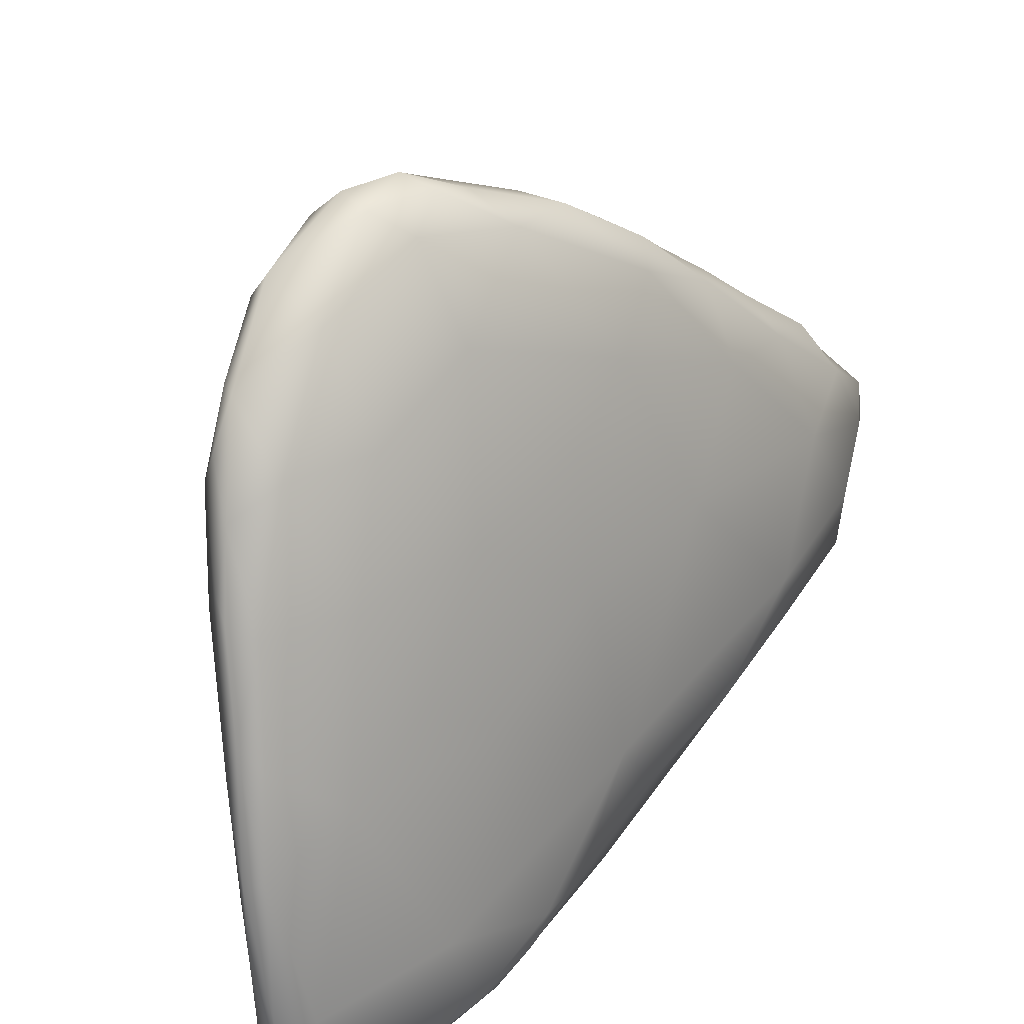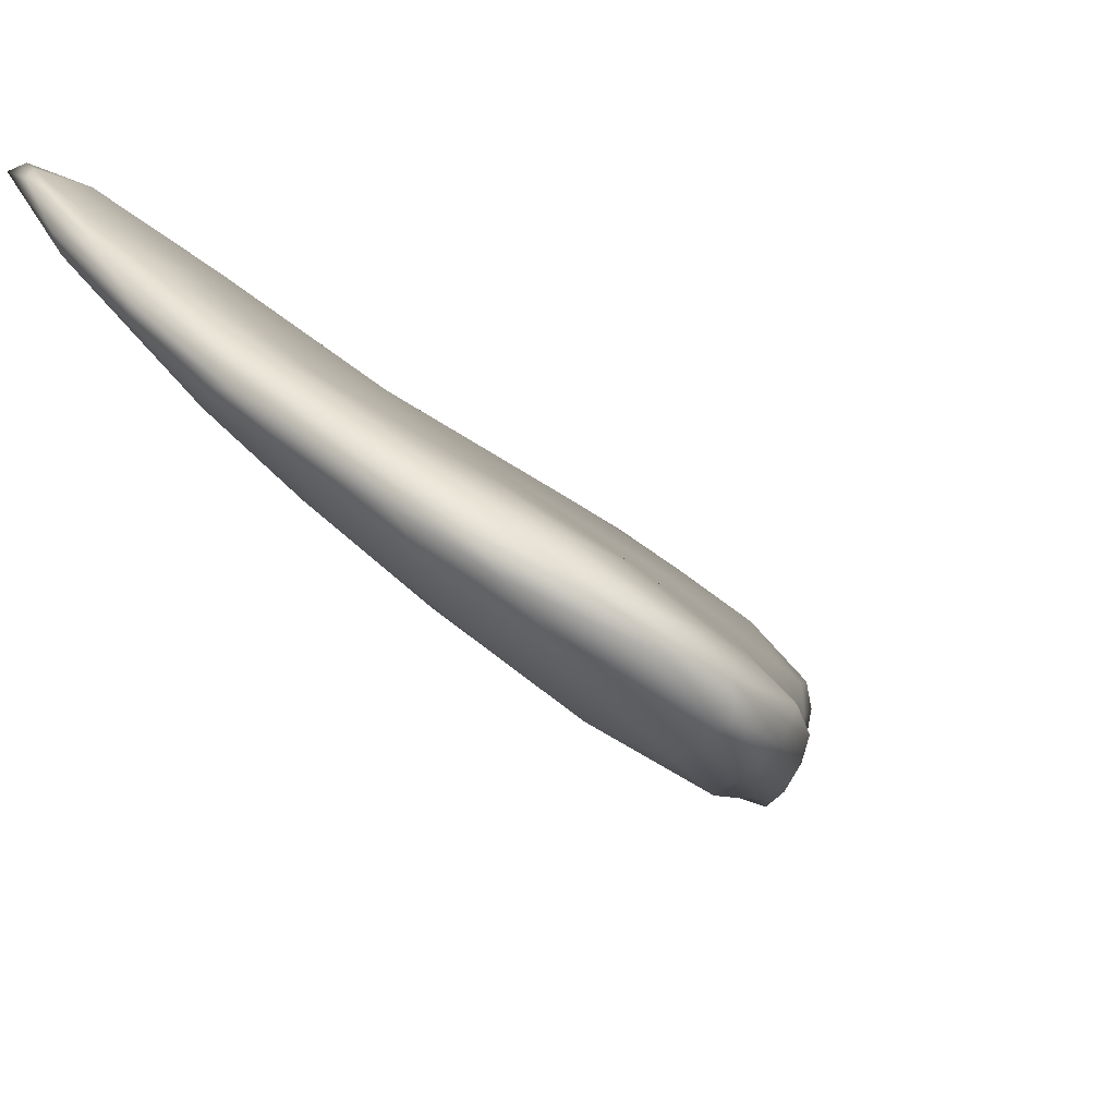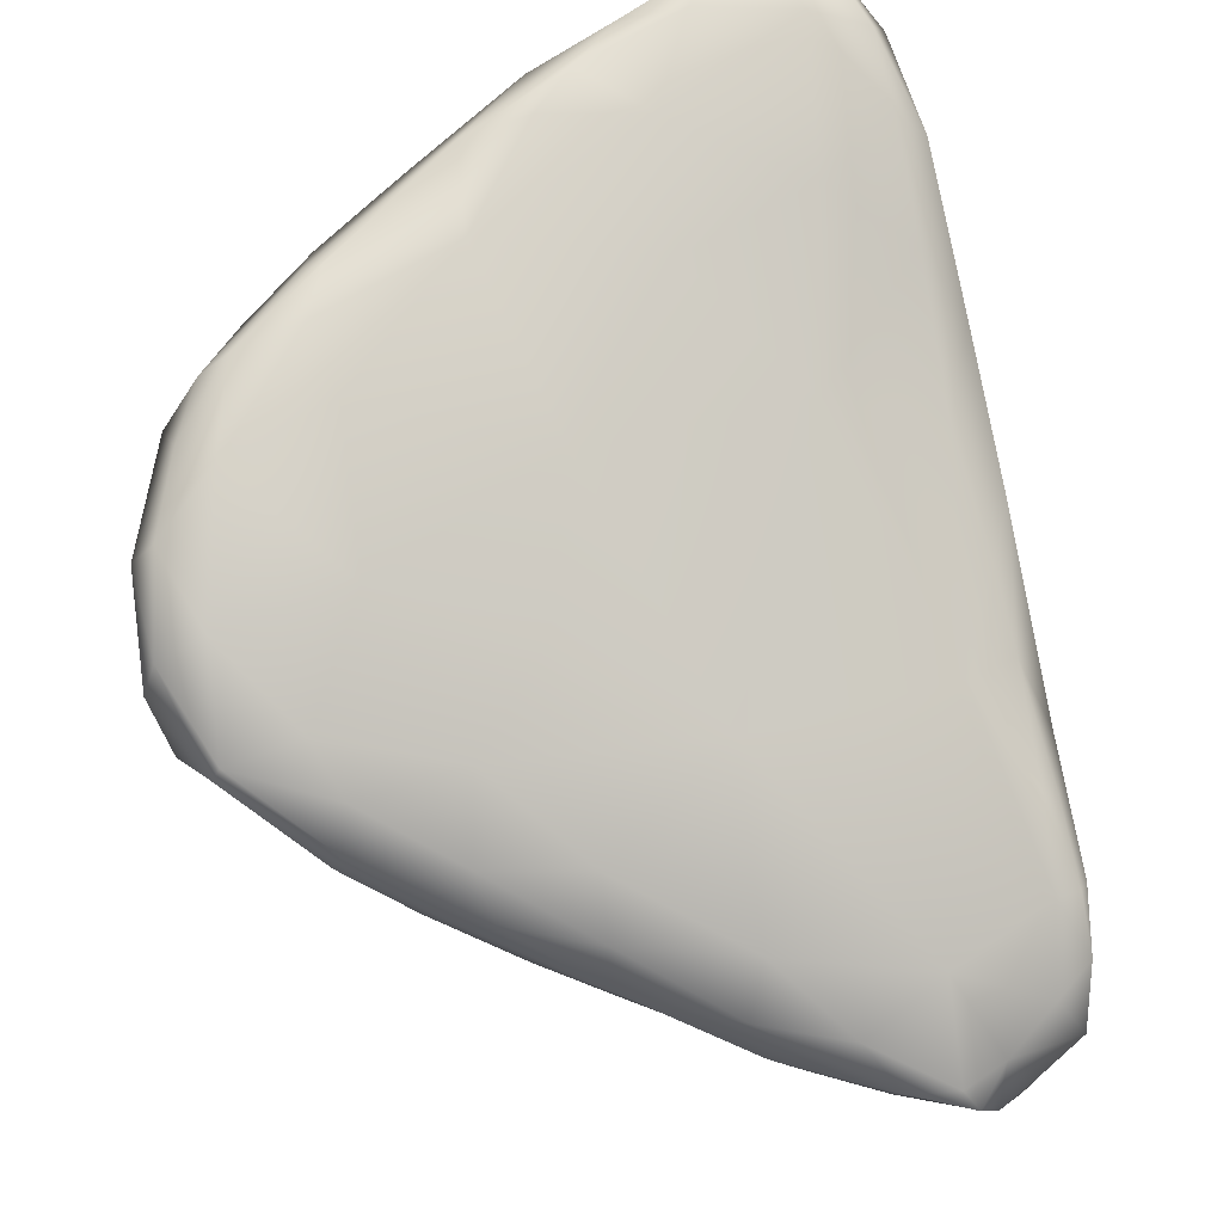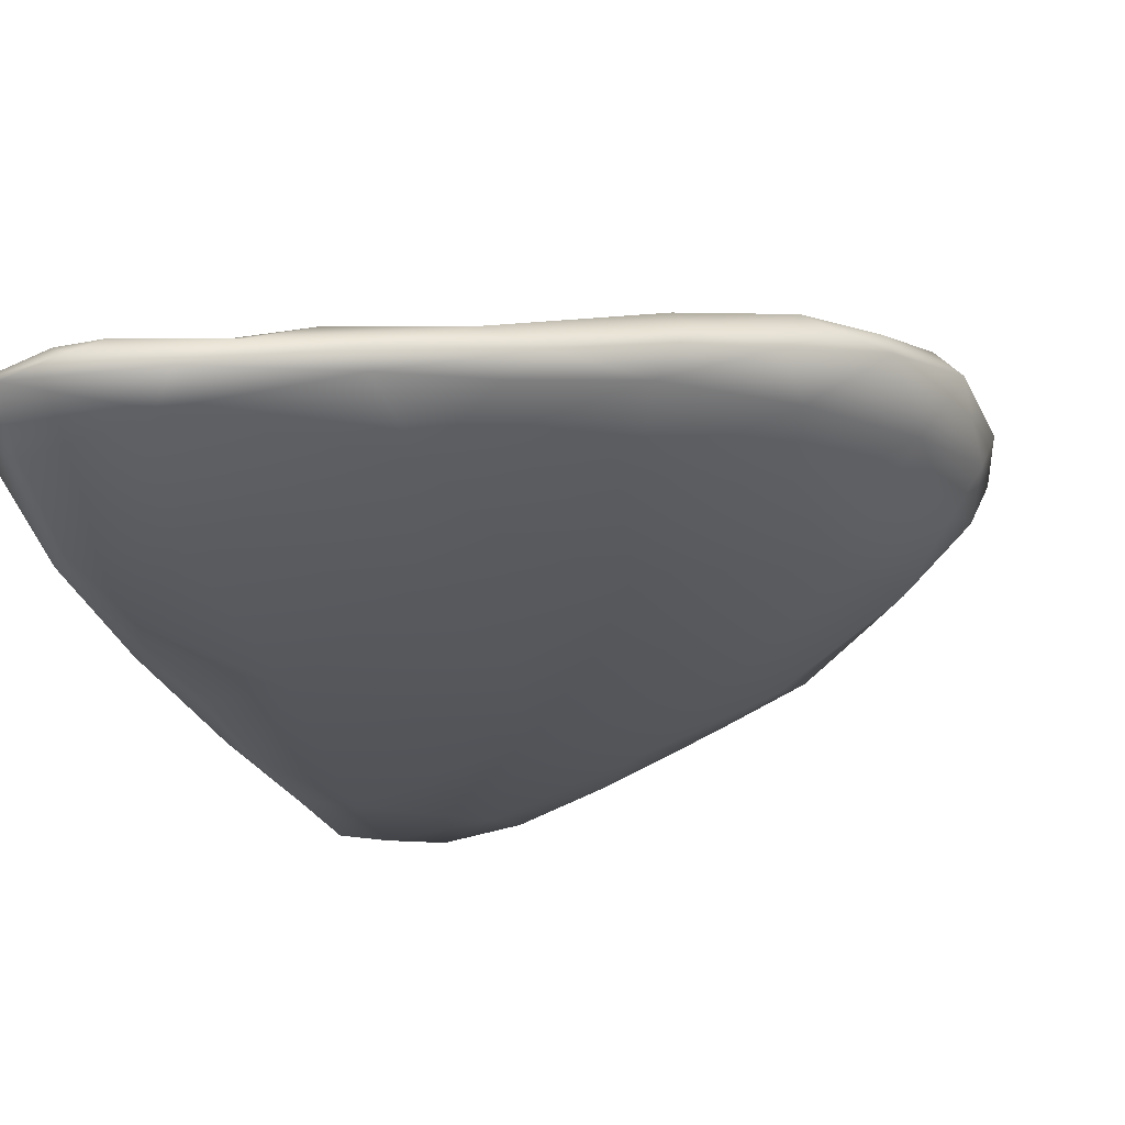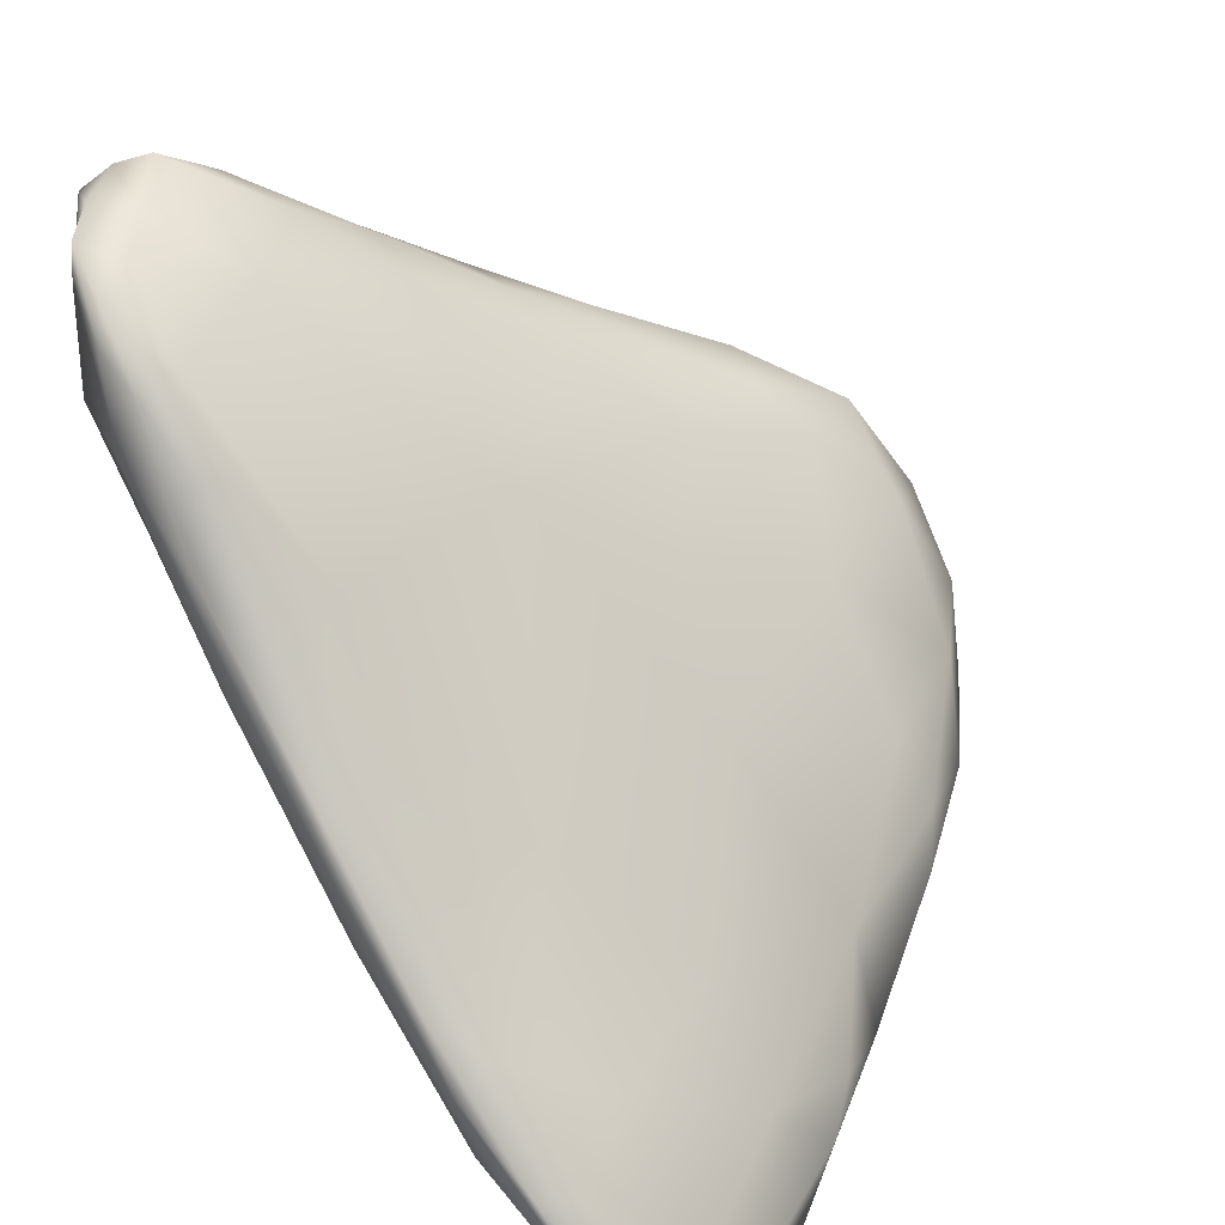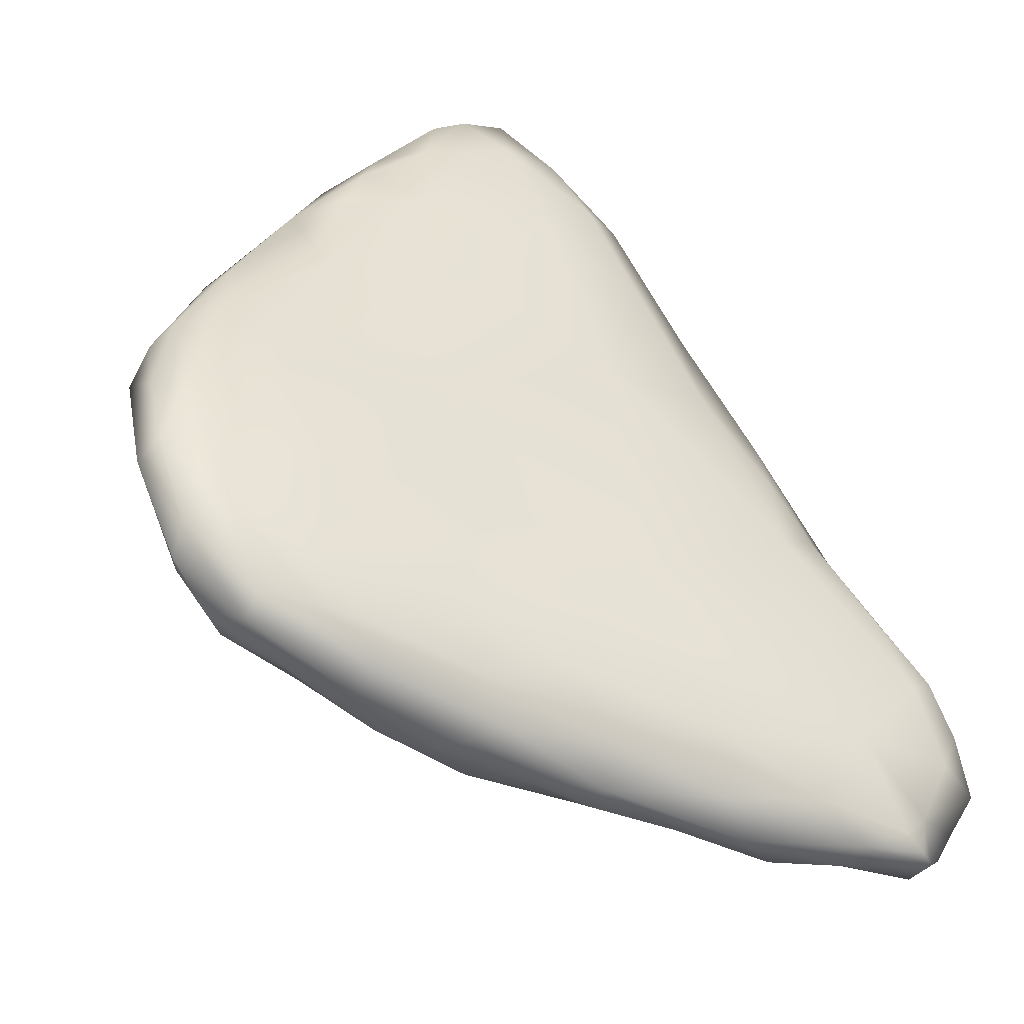
<metadata>
{"format":"obj","ext":"obj","renderer":"f3d","projection":"perspective","resolution":1024,"background":"white","views":[{"elev":-57.9,"azim":-70.1,"up":"+Z"},{"elev":23.5,"azim":-117.0,"up":"+Y"},{"elev":46.4,"azim":-22.6,"up":"+Y"},{"elev":-76.8,"azim":-164.8,"up":"+Z"},{"elev":33.2,"azim":126.4,"up":"+Z"},{"elev":14.1,"azim":-44.9,"up":"+Y"}]}
</metadata>
<code>
o 1114
v 8.477 1.907 1.7
v 8.374 1.89 1.699
v 8.433 1.913 1.701
v 8.394 1.865 1.712
v 8.489 1.853 1.743
v 8.422 1.772 1.789
v 8.266 1.853 1.718
v 8.262 1.868 1.719
v 8.331 1.892 1.715
v 8.513 1.865 1.764
v 8.408 1.914 1.706
v 8.483 1.91 1.717
v 8.256 1.786 1.763
v 8.191 1.824 1.741
v 8.163 1.834 1.747
v 8.495 1.779 1.802
v 8.198 1.857 1.755
v 8.442 1.917 1.71
v 8.455 1.894 1.756
v 8.105 1.794 1.775
v 8.474 1.713 1.858
v 8.086 1.812 1.777
v 8.288 1.884 1.742
v 8.379 1.898 1.727
v 8.502 1.874 1.768
v 8.13 1.733 1.811
v 8.227 1.715 1.824
v 8.293 1.687 1.857
v 8.025 1.788 1.803
v 8.072 1.815 1.794
v 8.51 1.768 1.832
v 8.25 1.869 1.763
v 8.018 1.745 1.823
v 8.494 1.734 1.848
v 8.084 1.827 1.807
v 8.331 1.862 1.786
v 8.517 1.819 1.83
v 8.495 1.838 1.822
v 7.954 1.758 1.848
v 7.985 1.784 1.835
v 8.006 1.8 1.839
v 8.514 1.757 1.874
v 8.18 1.826 1.818
v 8.427 1.82 1.846
v 8.038 1.684 1.862
v 7.947 1.691 1.891
v 8.152 1.651 1.886
v 8.407 1.621 1.946
v 8.06 1.811 1.84
v 8.485 1.689 1.9
v 7.907 1.718 1.919
v 7.955 1.766 1.874
v 8.064 1.783 1.888
v 8.509 1.731 1.921
v 8.315 1.801 1.862
v 8.252 1.597 1.949
v 8.019 1.611 1.937
v 7.934 1.618 1.957
v 7.905 1.645 1.964
v 7.974 1.769 1.903
v 8.485 1.776 1.889
v 8.149 1.571 1.971
v 8.502 1.673 1.941
v 7.922 1.737 1.927
v 8.201 1.737 1.945
v 8.46 1.55 2.047
v 8.472 1.62 1.983
v 7.891 1.66 1.979
v 8.041 1.709 1.984
v 8.381 1.727 1.954
v 8.483 1.563 2.067
v 8.499 1.658 1.988
v 7.901 1.687 1.98
v 7.937 1.701 1.983
v 8.27 1.511 2.052
v 7.976 1.556 2.014
v 7.919 1.6 1.996
v 8.119 1.522 2.039
v 8.414 1.474 2.127
v 7.901 1.621 2.003
v 8.496 1.647 2.023
v 8.469 1.692 1.983
v 7.921 1.643 2.043
v 8.152 1.662 2.033
v 8.251 1.602 2.112
v 8.417 1.599 2.121
v 8.08 1.488 2.09
v 7.916 1.619 2.03
v 8.468 1.632 2.059
v 8.059 1.484 2.107
v 7.997 1.527 2.075
v 8.457 1.486 2.138
v 7.941 1.583 2.03
v 7.98 1.65 2.045
v 7.978 1.557 2.08
v 8.078 1.62 2.083
v 8.203 1.453 2.13
v 8.134 1.453 2.149
v 8.029 1.511 2.104
v 8.48 1.542 2.143
v 7.981 1.582 2.092
v 8.465 1.589 2.109
v 8.09 1.479 2.146
v 8.326 1.416 2.191
v 8.446 1.43 2.209
v 8.047 1.52 2.129
v 7.992 1.613 2.077
v 8.138 1.559 2.151
v 8.445 1.543 2.192
v 8.137 1.453 2.173
v 8.463 1.471 2.191
v 8.059 1.567 2.124
v 8.46 1.529 2.192
v 8.228 1.416 2.2
v 8.186 1.432 2.206
v 8.414 1.411 2.226
v 8.132 1.473 2.183
v 8.067 1.527 2.143
v 8.134 1.512 2.178
v 8.451 1.497 2.246
v 8.249 1.399 2.246
v 8.222 1.424 2.243
v 8.462 1.491 2.236
v 8.227 1.504 2.219
v 8.343 1.483 2.263
v 8.432 1.498 2.245
v 8.31 1.384 2.26
v 8.376 1.381 2.274
v 8.211 1.459 2.235
v 8.457 1.458 2.256
v 8.427 1.41 2.273
v 8.276 1.452 2.273
v 8.353 1.372 2.304
v 8.298 1.393 2.283
v 8.299 1.413 2.298
v 8.449 1.458 2.275
v 8.386 1.379 2.308
v 8.433 1.419 2.305
v 8.362 1.386 2.319
v 8.398 1.397 2.31
v 8.334 1.42 2.315
v 8.415 1.448 2.291
v 8.344 1.402 2.324
v 8.374 1.416 2.302
f 1 2 3
f 4 5 6
f 4 7 2
f 2 7 8
f 5 4 1
f 1 4 2
f 8 9 2
f 2 9 3
f 1 10 5
f 11 3 9
f 3 12 1
f 10 1 12
f 13 14 7
f 4 13 7
f 7 14 15
f 6 13 4
f 5 16 6
f 7 15 8
f 17 8 15
f 9 8 17
f 3 11 18
f 18 12 3
f 19 12 18
f 13 20 14
f 6 16 21
f 15 20 22
f 14 20 15
f 9 17 23
f 9 23 24
f 11 9 24
f 18 11 24
f 18 24 19
f 19 25 12
f 25 10 12
f 26 13 27
f 27 13 28
f 13 26 20
f 20 29 22
f 15 22 30
f 16 5 31
f 31 5 10
f 30 17 15
f 17 32 23
f 20 33 29
f 26 33 20
f 6 28 13
f 21 16 34
f 16 31 34
f 30 22 29
f 30 35 17
f 23 32 36
f 10 25 37
f 24 23 36
f 24 36 19
f 19 38 25
f 38 37 25
f 29 33 39
f 40 29 39
f 30 40 41
f 30 29 40
f 31 10 42
f 42 10 37
f 30 41 35
f 17 35 43
f 32 17 43
f 32 43 36
f 44 38 19
f 33 45 46
f 27 47 26
f 6 21 48
f 33 46 39
f 26 45 33
f 35 41 49
f 19 36 44
f 45 26 47
f 47 27 28
f 28 6 48
f 48 21 50
f 21 34 50
f 39 46 51
f 39 51 52
f 39 52 40
f 40 52 41
f 43 49 53
f 37 54 42
f 49 43 35
f 43 55 36
f 47 28 56
f 57 58 46
f 45 57 46
f 46 58 59
f 46 59 51
f 50 34 31
f 49 41 60
f 44 36 55
f 44 61 38
f 61 37 38
f 57 47 62
f 47 57 45
f 48 56 28
f 63 50 31
f 31 42 63
f 41 52 60
f 52 64 60
f 65 55 43
f 60 53 49
f 37 61 54
f 47 56 62
f 66 48 67
f 48 50 67
f 68 51 59
f 64 52 51
f 69 65 53
f 53 65 43
f 70 44 55
f 67 50 63
f 67 63 71
f 71 63 72
f 63 42 72
f 68 73 51
f 54 72 42
f 51 73 64
f 64 74 60
f 60 69 53
f 74 69 60
f 70 55 65
f 61 44 70
f 62 56 75
f 58 57 76
f 77 58 76
f 62 78 57
f 79 48 66
f 58 77 59
f 59 77 80
f 59 80 68
f 54 81 72
f 64 73 74
f 82 54 61
f 61 70 82
f 78 62 75
f 78 76 57
f 82 81 54
f 73 83 74
f 69 84 65
f 65 84 85
f 70 65 85
f 70 86 82
f 76 78 87
f 75 56 48
f 68 80 88
f 88 73 68
f 86 89 82
f 90 91 87
f 91 76 87
f 79 75 48
f 79 66 92
f 93 77 76
f 93 76 91
f 77 93 80
f 66 67 71
f 80 93 88
f 88 83 73
f 81 82 89
f 83 94 74
f 74 94 69
f 95 93 91
f 92 66 71
f 88 93 95
f 84 69 96
f 87 78 97
f 97 78 75
f 90 87 98
f 90 99 91
f 99 95 91
f 71 72 100
f 83 88 101
f 102 100 81
f 81 100 72
f 96 85 84
f 81 89 102
f 86 70 85
f 102 89 86
f 96 69 94
f 87 97 98
f 90 98 103
f 104 75 79
f 99 90 103
f 92 105 79
f 101 95 106
f 95 101 88
f 107 83 101
f 96 108 85
f 107 94 83
f 86 109 102
f 96 94 107
f 97 75 104
f 103 98 110
f 92 71 111
f 111 71 100
f 99 106 95
f 107 101 112
f 100 102 113
f 96 107 112
f 97 114 98
f 98 114 115
f 115 110 98
f 79 116 104
f 105 116 79
f 99 103 106
f 103 117 106
f 101 106 118
f 101 118 112
f 112 108 96
f 113 102 109
f 97 104 114
f 117 103 110
f 118 106 117
f 119 112 118
f 119 108 112
f 113 109 120
f 121 115 114
f 122 115 121
f 115 117 110
f 122 117 115
f 105 92 111
f 117 119 118
f 100 113 123
f 124 125 85
f 85 108 124
f 86 85 125
f 86 125 126
f 109 86 126
f 104 127 114
f 104 116 128
f 127 121 114
f 119 117 129
f 111 100 130
f 130 100 123
f 124 108 119
f 126 120 109
f 128 127 104
f 105 131 116
f 131 105 111
f 119 129 124
f 129 132 124
f 123 113 120
f 128 133 127
f 134 127 133
f 116 131 128
f 134 121 127
f 130 131 111
f 122 129 117
f 132 129 135
f 136 130 123
f 132 125 124
f 123 120 136
f 128 137 133
f 128 131 137
f 121 134 122
f 135 122 134
f 131 130 138
f 122 135 129
f 130 136 138
f 120 126 136
f 133 139 134
f 137 131 140
f 139 135 134
f 138 140 131
f 132 135 141
f 125 132 141
f 136 126 142
f 133 137 139
f 140 139 137
f 138 136 142
f 142 126 125
f 139 143 135
f 144 143 139
f 139 140 144
f 140 138 144
f 135 143 141
f 144 141 143
f 138 142 144
f 125 141 144
f 142 125 144

</code>
